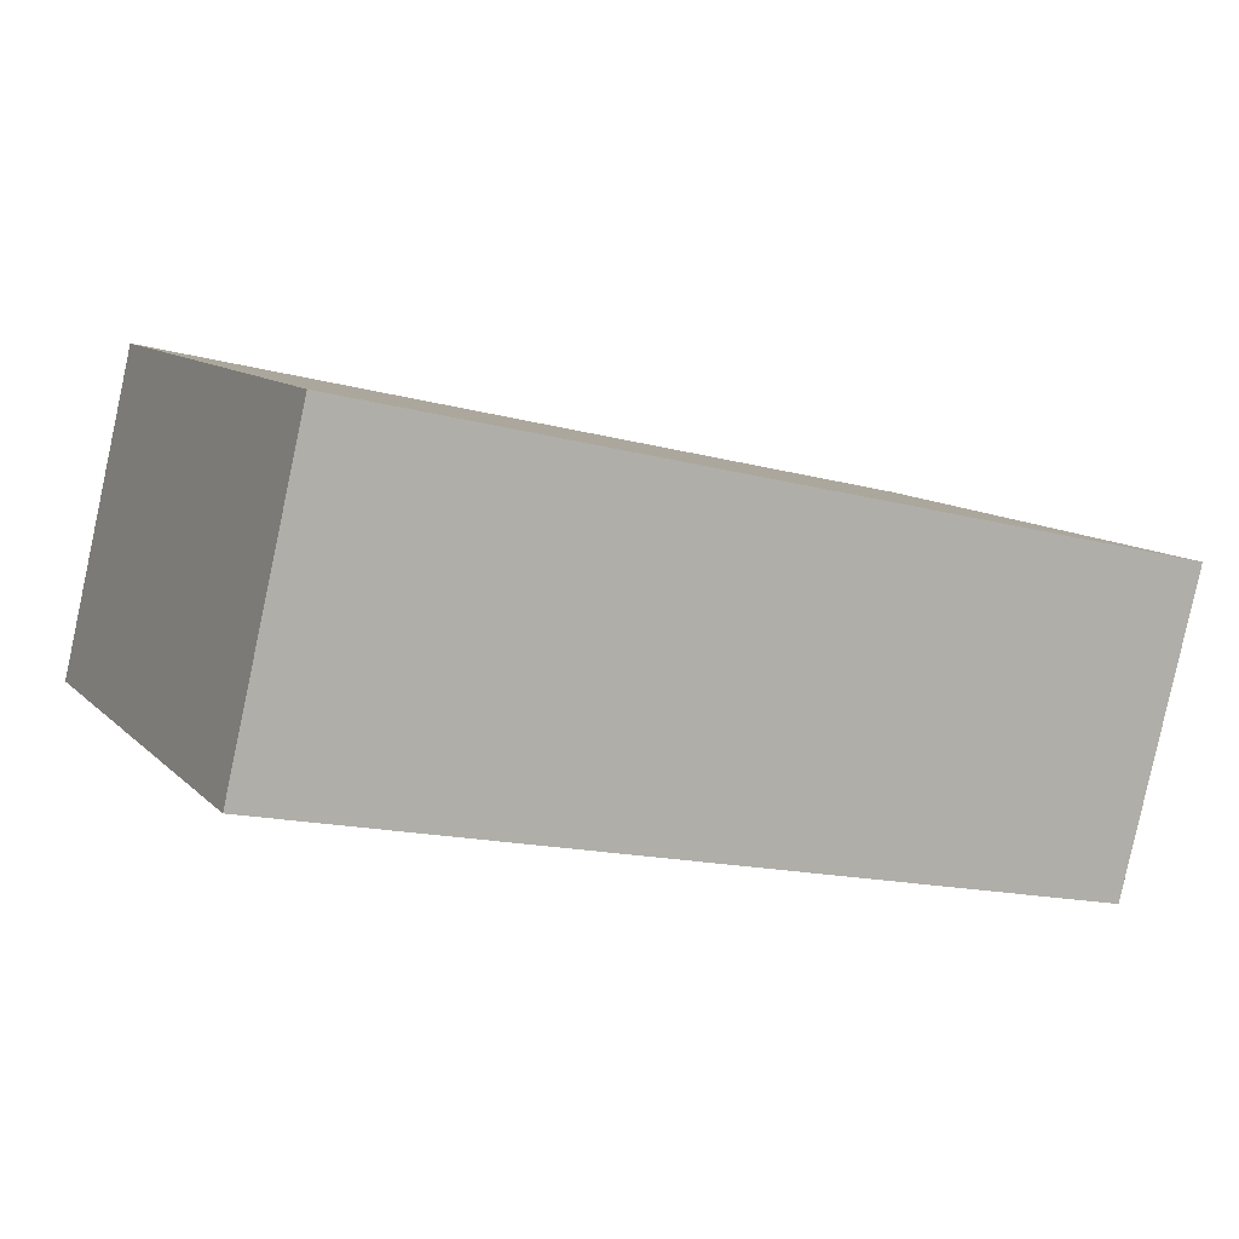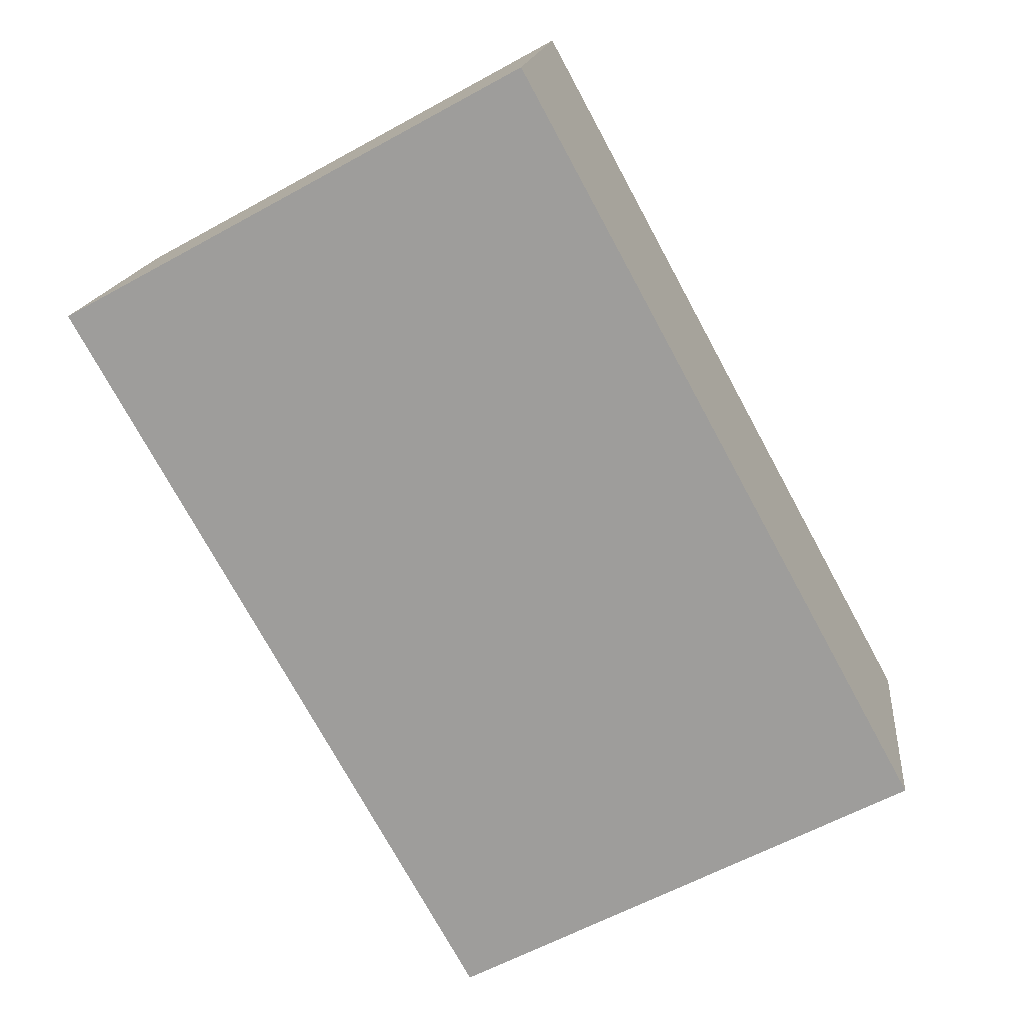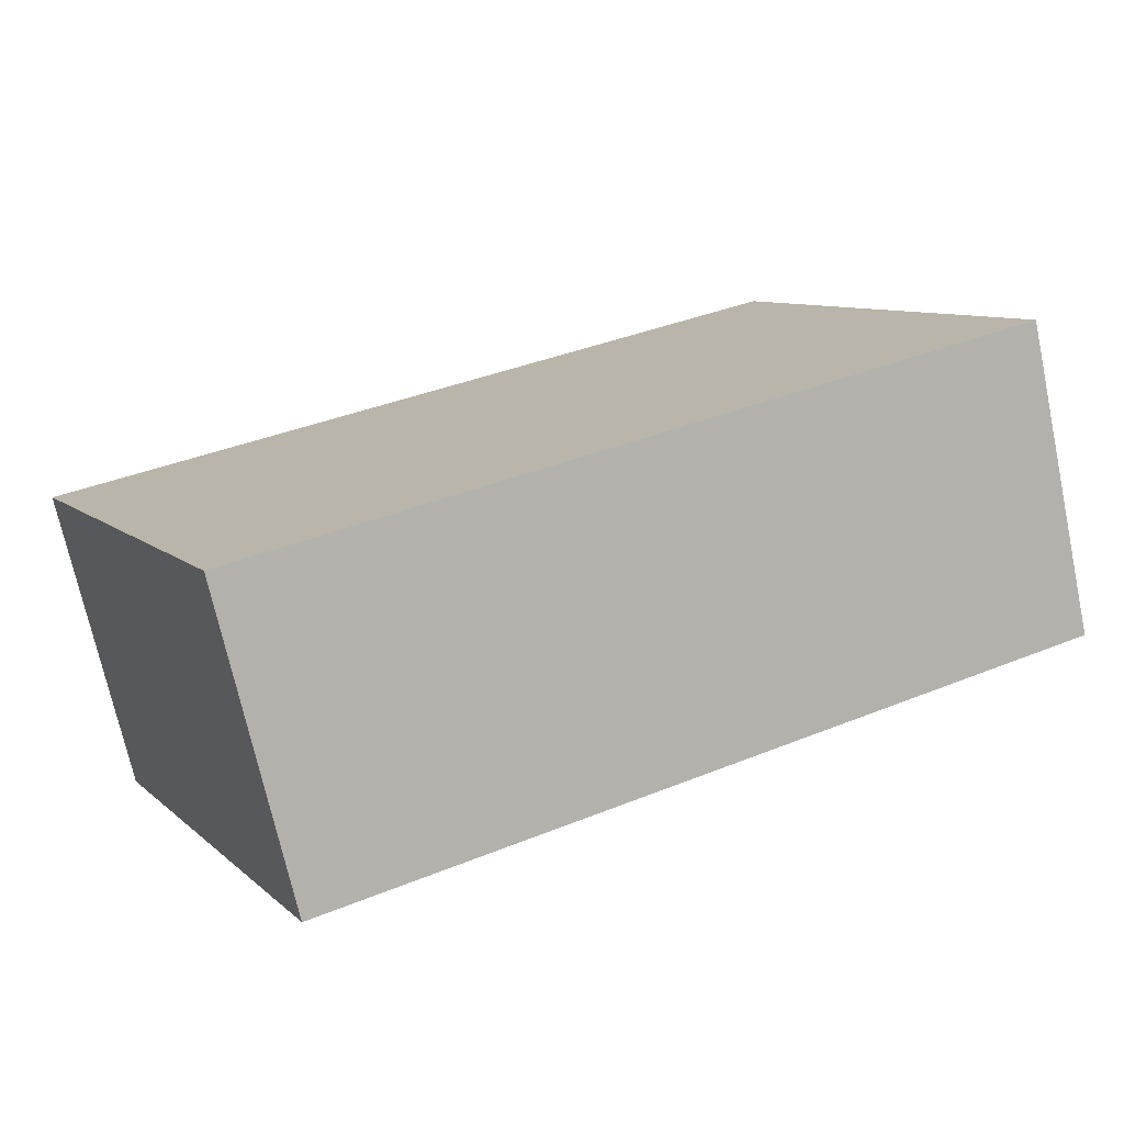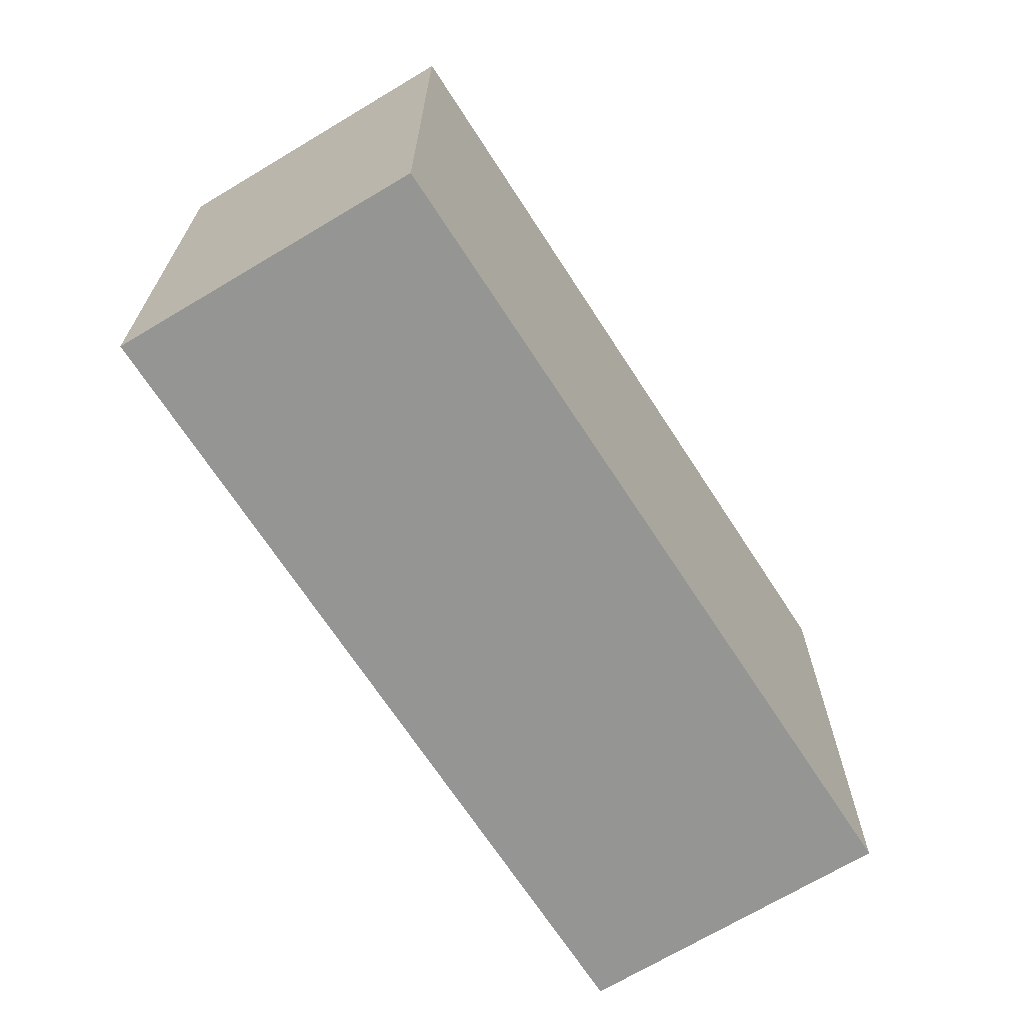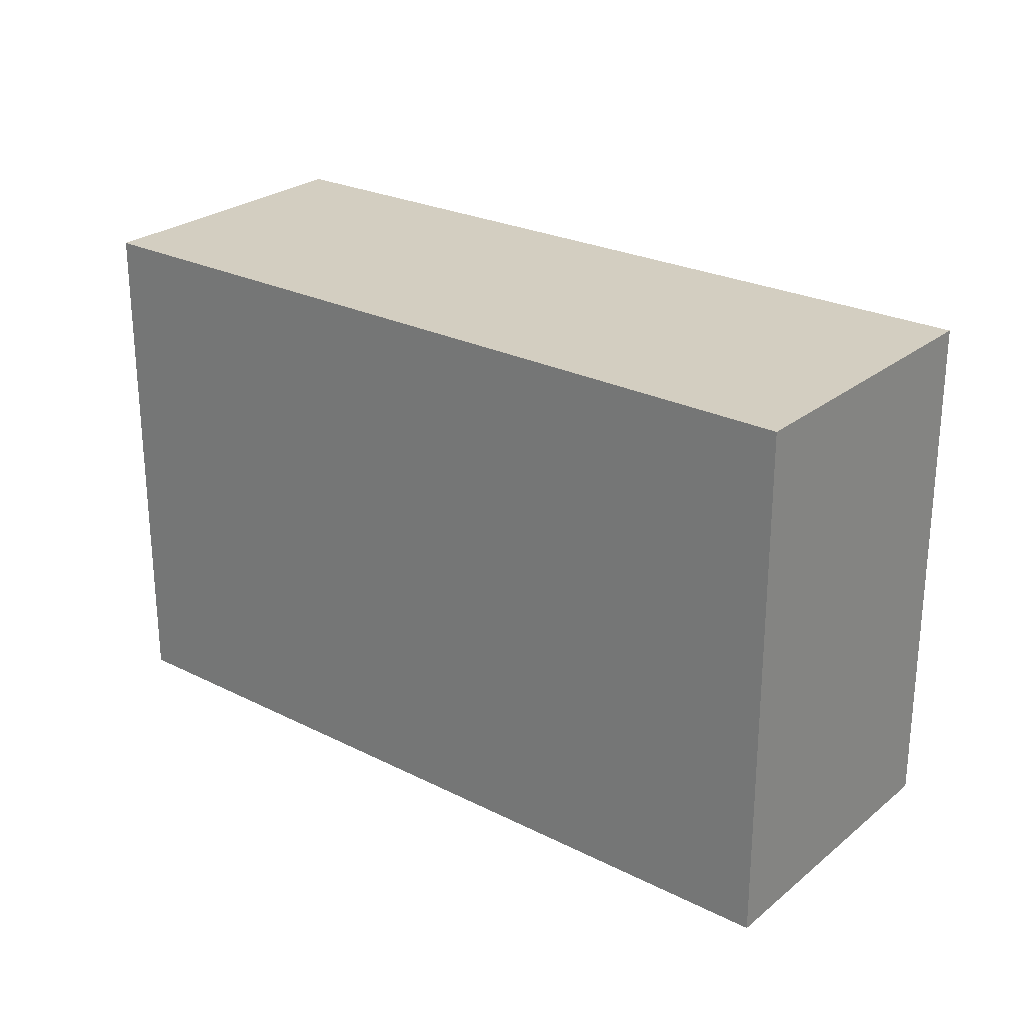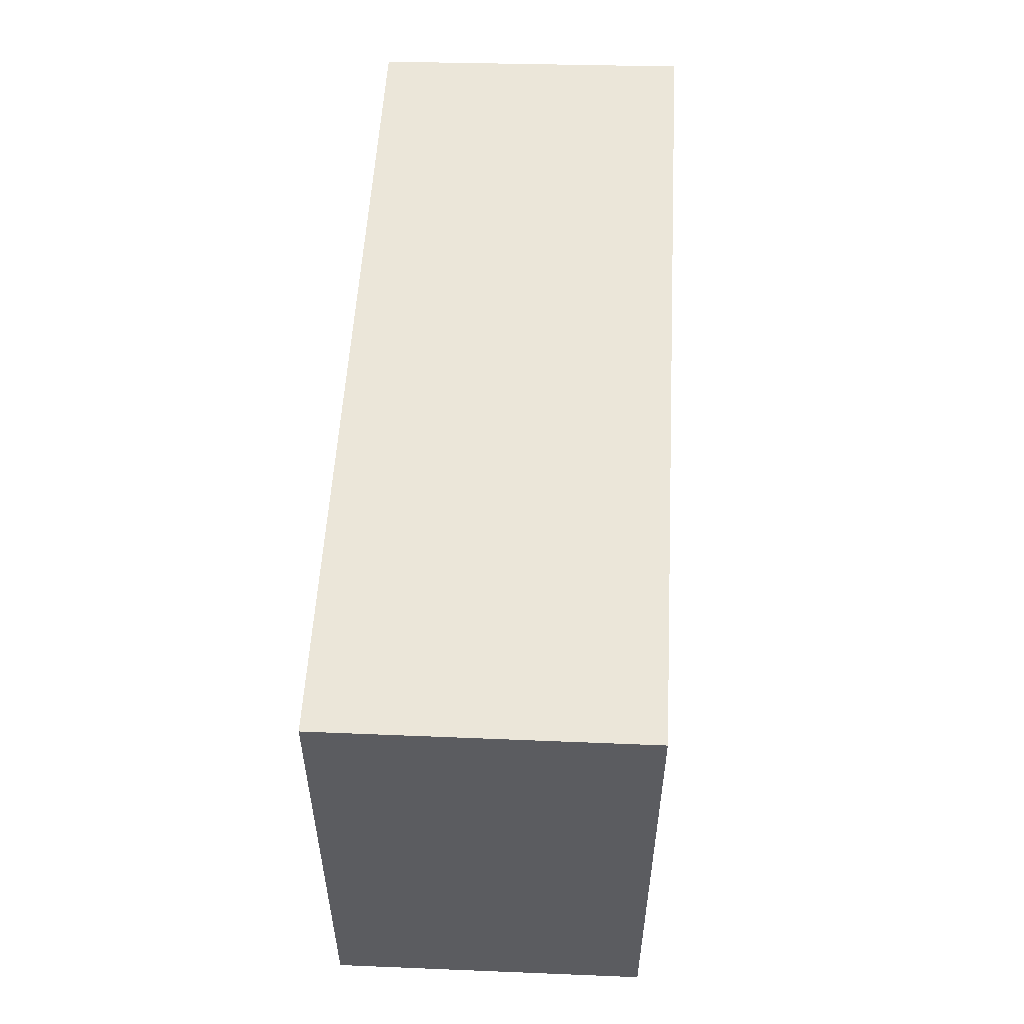
<metadata>
{"format":"obj","ext":"obj","renderer":"f3d","projection":"perspective","resolution":1024,"background":"white","views":[{"elev":10.5,"azim":-25.2,"up":"+Z"},{"elev":-60.9,"azim":-60.7,"up":"+Z"},{"elev":8.9,"azim":154.0,"up":"+Z"},{"elev":-67.4,"azim":135.1,"up":"+Y"},{"elev":25.3,"azim":-128.7,"up":"+Y"},{"elev":55.2,"azim":-74.4,"up":"+Y"}]}
</metadata>
<code>
v  5.869 3.745 -1.272
v  0.521 3.745 2.234
v  6.422 3.745 0.913
v  0 3.745 2.293e-16
v  6.422 -5.591e-17 0.913
v  5.869 7.789e-17 -1.272
v  0 0 0
v  0.521 -1.368e-16 2.234
g defaultobject
f 1 2 3
f 2 1 4
f 5 1 3
f 1 5 6
f 6 4 1
f 4 6 7
f 7 2 4
f 2 7 8
f 8 3 2
f 3 8 5
f 8 6 5
f 6 8 7

</code>
